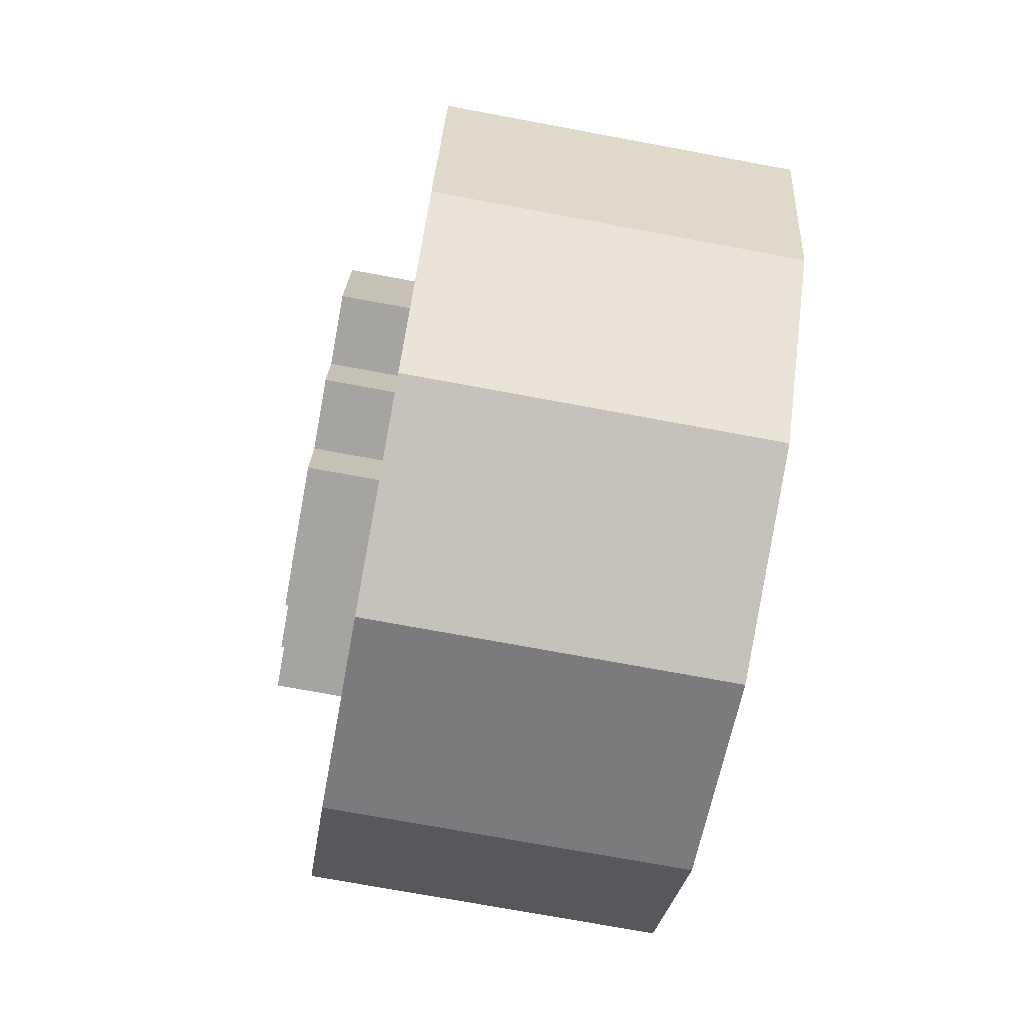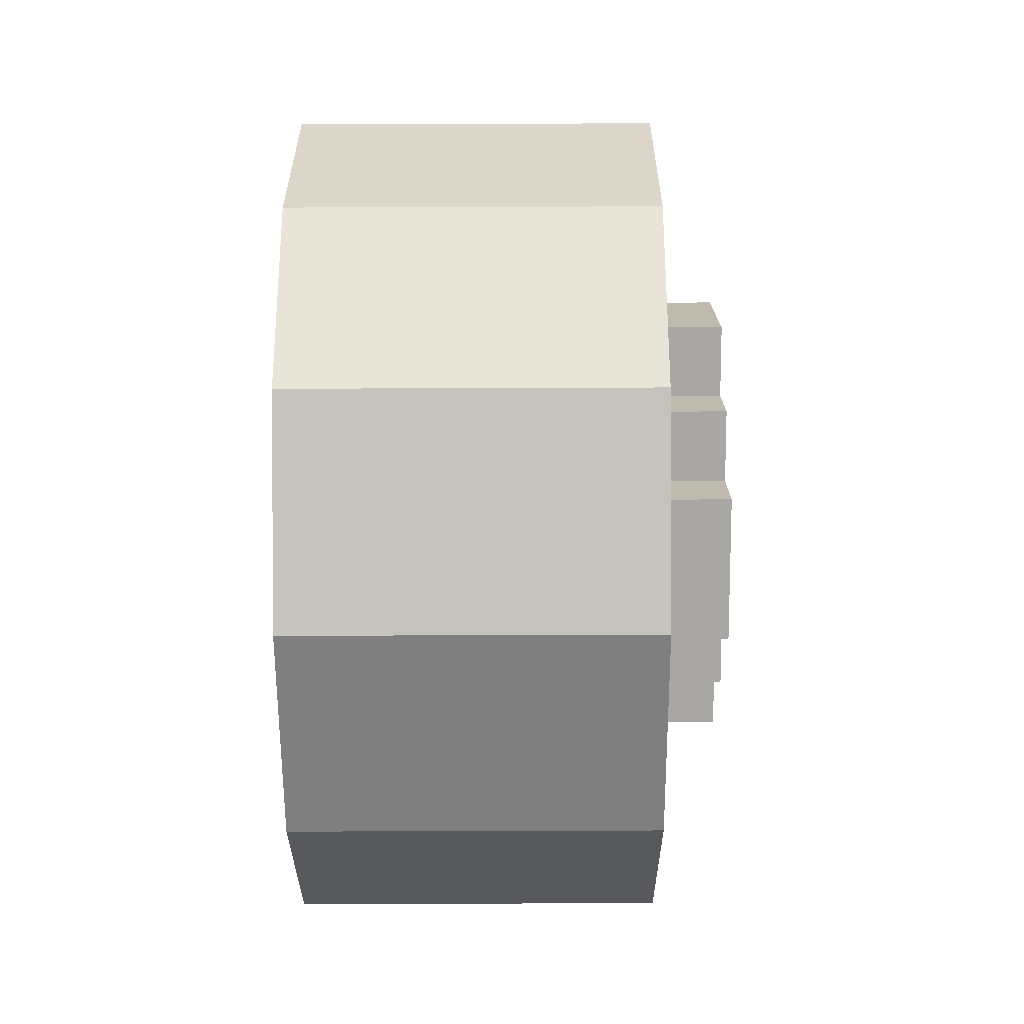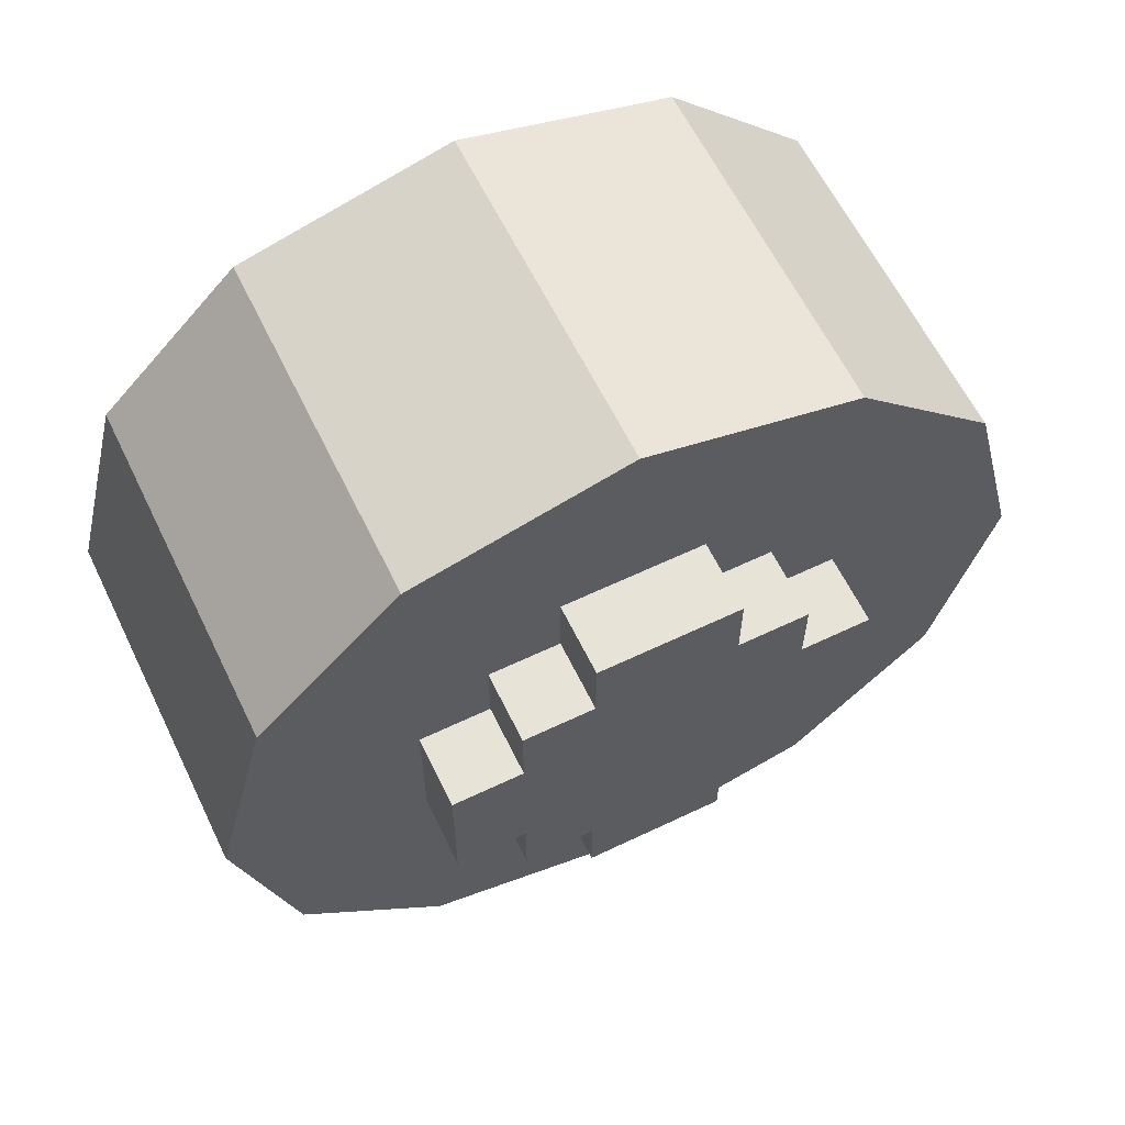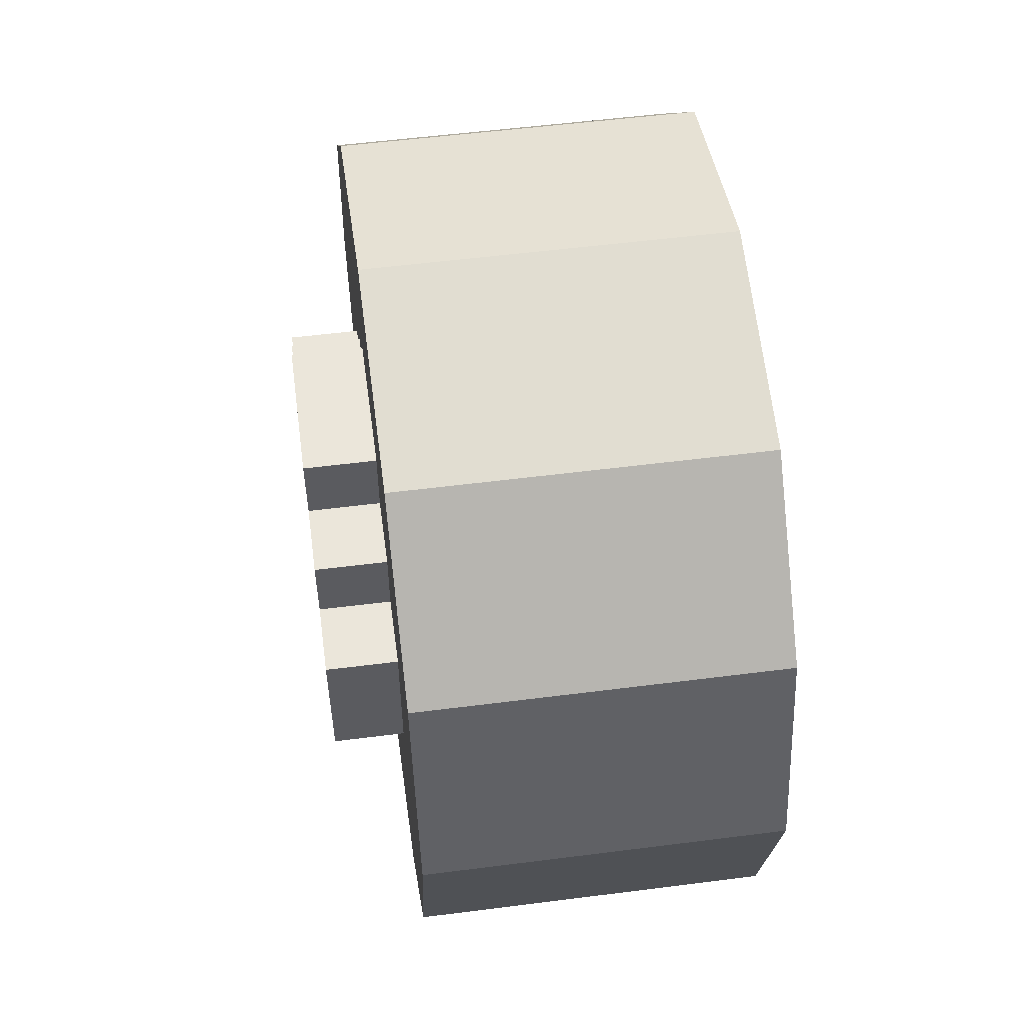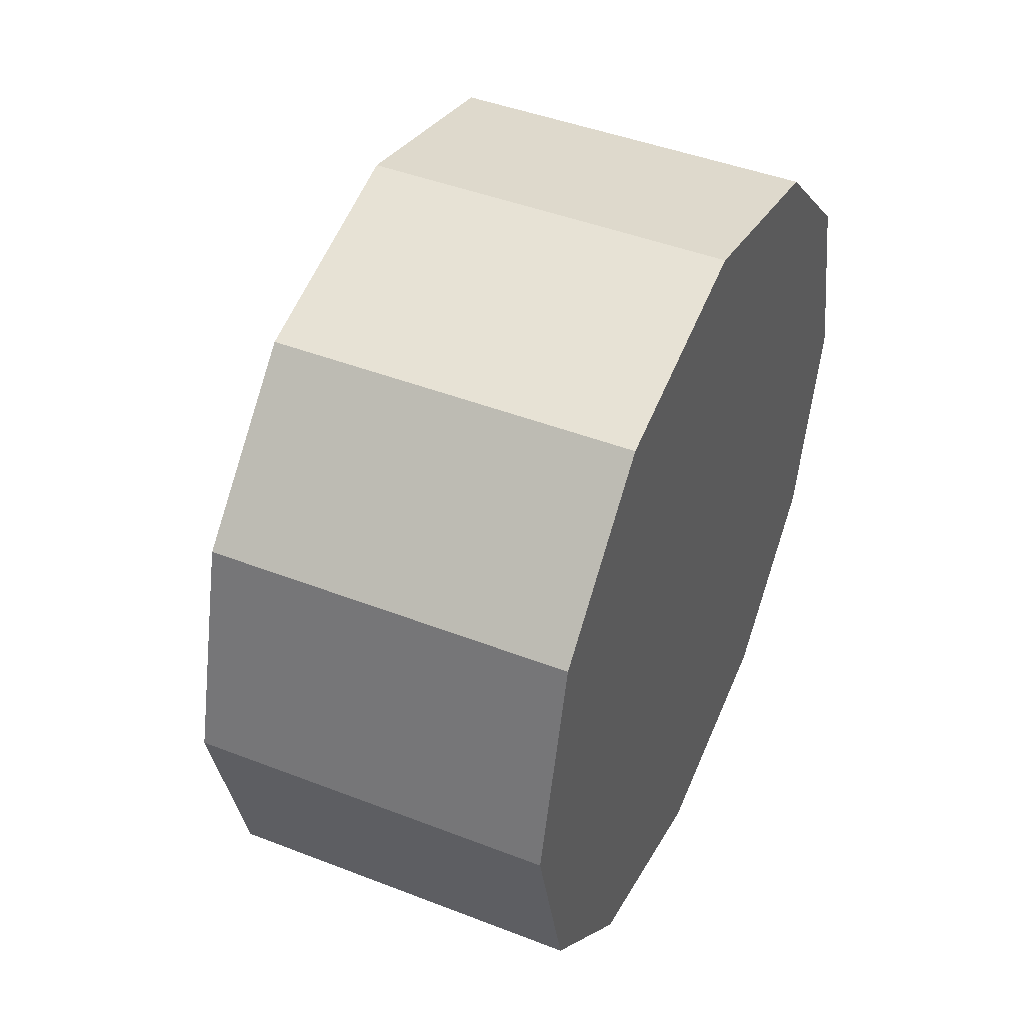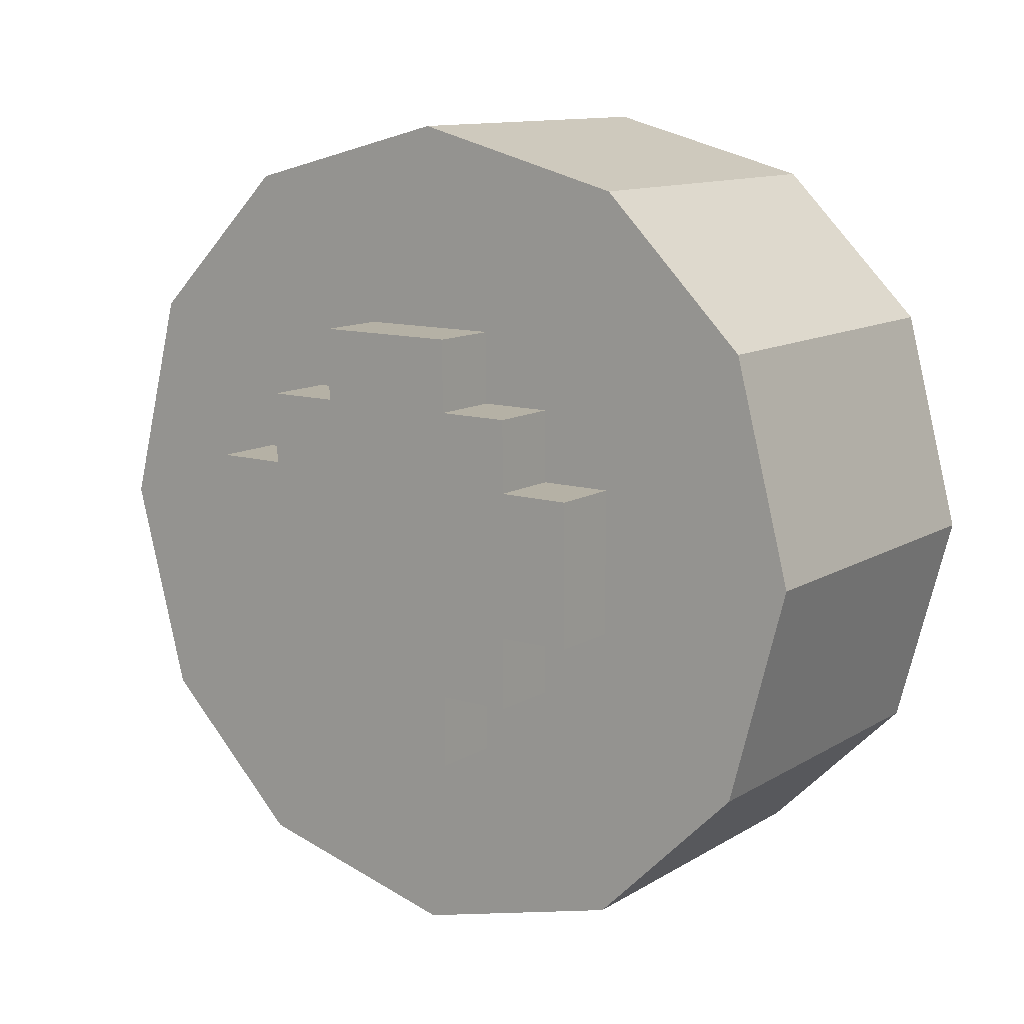
<metadata>
{"format":"obj","ext":"obj","renderer":"f3d","projection":"perspective","resolution":1024,"background":"white","views":[{"elev":-73.3,"azim":-10.5,"up":"+Y"},{"elev":-74.5,"azim":-179.8,"up":"+Z"},{"elev":61.6,"azim":-115.9,"up":"+Y"},{"elev":54.8,"azim":-7.7,"up":"+Z"},{"elev":44.9,"azim":24.2,"up":"+Y"},{"elev":11.8,"azim":-54.3,"up":"+Y"}]}
</metadata>
<code>
g royale_road_warrior_wheel1_mesh
v 0.05907 0.5081 9.425e-08
v 0.05907 0.4392 0.2635
v -0.3801 0.4392 0.2635
v -0.3801 0.5081 7.219e-08
v 0.05907 0.4392 -0.2635
v -0.3801 0.4392 -0.2635
v -0.3801 0.2635 -0.4392
v 0.05907 0.2635 -0.4392
v 0.05907 0.2635 0.4392
v -0.3801 0.2635 0.4392
v -0.3801 0.4392 0.2635
v 0.05907 0.4392 0.2635
v -0.3801 -0.5081 -8.228e-08
v -0.3801 -0.4392 0.2635
v 0.05907 -0.4392 0.2635
v 0.05907 -0.5081 -1.043e-07
v -0.3801 -0.4392 -0.2635
v 0.05907 -0.4392 -0.2635
v 0.05907 -0.2635 -0.4392
v -0.3801 -0.2635 -0.4392
v -0.3801 -0.2635 0.4392
v 0.05907 -0.2635 0.4392
v 0.05907 -0.4392 0.2635
v -0.3801 -0.4392 0.2635
v -0.3801 -2.607e-09 0.5081
v -0.3801 0.2635 0.4392
v 0.05907 0.2635 0.4392
v 0.05907 4.052e-10 0.5081
v -0.3801 -2.607e-09 -0.5081
v -0.3801 -0.2635 -0.4392
v 0.05907 -0.2635 -0.4392
v 0.05907 4.052e-10 -0.5081
v 0.05907 0.4392 -0.2635
v 0.05907 -4.578e-07 -3.815e-08
v 0.05907 0.5081 9.425e-08
v 0.05907 0.2635 -0.4392
v 0.05907 0.4392 0.2635
v 0.05907 0.2635 0.4392
v 0.05907 4.052e-10 0.5081
v 0.05907 4.052e-10 -0.5081
v 0.05907 -0.2635 -0.4392
v 0.05907 -0.4392 -0.2635
v 0.05907 -0.5081 -1.043e-07
v 0.05907 -0.4392 0.2635
v 0.05907 -0.2635 0.4392
v -0.3801 0.4392 0.2635
v -0.3801 -4.578e-07 -3.815e-08
v -0.3801 0.5081 7.219e-08
v -0.3801 0.2635 0.4392
v -0.3801 0.4392 -0.2635
v -0.3801 0.2635 -0.4392
v -0.3801 -2.607e-09 -0.5081
v -0.3801 -0.2635 -0.4392
v -0.3801 -0.4392 -0.2635
v -0.3801 -0.5081 -8.228e-08
v -0.3801 -0.4392 0.2635
v -0.3801 -0.2635 0.4392
v -0.3801 -2.607e-09 0.5081
v -0.4679 0.2635 -0.08783
v -0.3801 0.2635 -0.08783
v -0.3801 0.2635 0.08783
v -0.4679 0.2635 0.08783
v -0.4679 0.1757 -0.1757
v -0.3801 0.1757 -0.1757
v -0.3801 0.1757 -0.08783
v -0.4679 0.1757 -0.08783
v -0.4679 0.1757 0.08783
v -0.3801 0.1757 0.08783
v -0.3801 0.1757 0.1757
v -0.4679 0.1757 0.1757
v -0.4679 0.08783 -0.2635
v -0.3801 0.08783 -0.2635
v -0.3801 0.08783 -0.1757
v -0.4679 0.08783 -0.1757
v -0.4679 0.08783 0.1757
v -0.3801 0.08783 0.1757
v -0.3801 0.08783 0.2635
v -0.4679 0.08783 0.2635
v -0.3801 -0.2635 -0.08783
v -0.4679 -0.2635 -0.08783
v -0.4679 -0.2635 0.08783
v -0.3801 -0.2635 0.08783
v -0.3801 -0.08783 -0.2635
v -0.4679 -0.08783 -0.2635
v -0.4679 -0.08783 -0.1757
v -0.3801 -0.08783 -0.1757
v -0.3801 -0.08783 0.1757
v -0.4679 -0.08783 0.1757
v -0.4679 -0.08783 0.2635
v -0.3801 -0.08783 0.2635
v -0.3801 -0.1757 -0.1757
v -0.4679 -0.1757 -0.1757
v -0.4679 -0.1757 -0.08783
v -0.3801 -0.1757 -0.08783
v -0.3801 -0.1757 0.08783
v -0.4679 -0.1757 0.08783
v -0.4679 -0.1757 0.1757
v -0.3801 -0.1757 0.1757
v -0.3801 -0.08783 0.2635
v -0.4679 -0.08783 0.2635
v -0.4679 0.08783 0.2635
v -0.3801 0.08783 0.2635
v -0.3801 0.1757 0.08783
v -0.4679 0.1757 0.08783
v -0.4679 0.2635 0.08783
v -0.3801 0.2635 0.08783
v -0.3801 0.08783 0.1757
v -0.4679 0.08783 0.1757
v -0.4679 0.1757 0.1757
v -0.3801 0.1757 0.1757
v -0.3801 -0.1757 0.1757
v -0.4679 -0.1757 0.1757
v -0.4679 -0.08783 0.1757
v -0.3801 -0.08783 0.1757
v -0.3801 -0.2635 0.08783
v -0.4679 -0.2635 0.08783
v -0.4679 -0.1757 0.08783
v -0.3801 -0.1757 0.08783
v -0.3801 0.08783 -0.2635
v -0.4679 0.08783 -0.2635
v -0.4679 -0.08783 -0.2635
v -0.3801 -0.08783 -0.2635
v -0.3801 0.2635 -0.08783
v -0.4679 0.2635 -0.08783
v -0.4679 0.1757 -0.08783
v -0.3801 0.1757 -0.08783
v -0.3801 0.1757 -0.1757
v -0.4679 0.1757 -0.1757
v -0.4679 0.08783 -0.1757
v -0.3801 0.08783 -0.1757
v -0.3801 -0.08783 -0.1757
v -0.4679 -0.08783 -0.1757
v -0.4679 -0.1757 -0.1757
v -0.3801 -0.1757 -0.1757
v -0.3801 -0.1757 -0.08783
v -0.4679 -0.1757 -0.08783
v -0.4679 -0.2635 -0.08783
v -0.3801 -0.2635 -0.08783
v -0.4679 0.1757 -0.08783
v -0.4679 -1.526e-07 3.815e-08
v -0.4679 0.08783 -0.1757
v -0.4679 -0.08783 -0.1757
v -0.4679 0.1757 0.08783
v -0.4679 0.08783 0.1757
v -0.4679 -0.08783 0.1757
v -0.4679 -0.1757 0.08783
v -0.4679 -0.1757 -0.08783
v -0.4679 -0.08783 0.2635
v -0.4679 0.08783 0.2635
v -0.4679 -0.2635 -0.08783
v -0.4679 -0.2635 0.08783
v -0.4679 0.2635 0.08783
v -0.4679 0.2635 -0.08783
v -0.4679 0.08783 -0.2635
v -0.4679 -0.08783 -0.2635
v -0.4679 -0.1757 0.1757
v -0.4679 0.1757 0.1757
v -0.4679 -0.1757 -0.1757
v -0.4679 0.1757 -0.1757
v 0.05907 0.4392 -0.2635
v 0.05907 0.5081 9.425e-08
v -0.3801 0.5081 7.219e-08
v -0.3801 0.4392 -0.2635
v -0.3801 -0.4392 -0.2635
v -0.3801 -0.5081 -8.228e-08
v 0.05907 -0.5081 -1.043e-07
v 0.05907 -0.4392 -0.2635
v -0.3801 -0.2635 0.4392
v -0.3801 -2.607e-09 0.5081
v 0.05907 4.052e-10 0.5081
v 0.05907 -0.2635 0.4392
v -0.3801 0.2635 -0.4392
v -0.3801 -2.607e-09 -0.5081
v 0.05907 4.052e-10 -0.5081
v 0.05907 0.2635 -0.4392
g royale_road_warrior_wheel1_mesh_0
f 3 2 1
f 4 3 1
f 7 6 5
f 8 7 5
f 11 10 9
f 12 11 9
f 15 14 13
f 16 15 13
f 19 18 17
f 20 19 17
f 23 22 21
f 24 23 21
f 27 26 25
f 28 27 25
f 31 30 29
f 32 31 29
f 35 34 33
f 33 34 36
f 37 34 35
f 38 34 37
f 39 34 38
f 36 34 40
f 40 34 41
f 41 34 42
f 42 34 43
f 43 34 44
f 44 34 45
f 45 34 39
f 48 47 46
f 46 47 49
f 50 47 48
f 51 47 50
f 52 47 51
f 53 47 52
f 54 47 53
f 55 47 54
f 56 47 55
f 57 47 56
f 58 47 57
f 49 47 58
f 61 60 59
f 62 61 59
f 65 64 63
f 66 65 63
f 69 68 67
f 70 69 67
f 73 72 71
f 74 73 71
f 77 76 75
f 78 77 75
f 81 80 79
f 82 81 79
f 85 84 83
f 86 85 83
f 89 88 87
f 90 89 87
f 93 92 91
f 94 93 91
f 97 96 95
f 98 97 95
f 101 100 99
f 102 101 99
f 105 104 103
f 106 105 103
f 109 108 107
f 110 109 107
f 113 112 111
f 114 113 111
f 117 116 115
f 118 117 115
f 121 120 119
f 122 121 119
f 125 124 123
f 126 125 123
f 129 128 127
f 130 129 127
f 133 132 131
f 134 133 131
f 137 136 135
f 138 137 135
f 141 140 139
f 142 140 141
f 139 140 143
f 143 140 144
f 144 140 145
f 145 140 146
f 147 140 142
f 146 140 147
f 145 148 144
f 148 149 144
f 147 150 146
f 150 151 146
f 143 152 139
f 152 153 139
f 141 154 142
f 154 155 142
f 156 145 146
f 157 143 144
f 158 147 142
f 159 141 139
f 162 161 160
f 163 162 160
f 166 165 164
f 167 166 164
f 170 169 168
f 171 170 168
f 174 173 172
f 175 174 172

</code>
